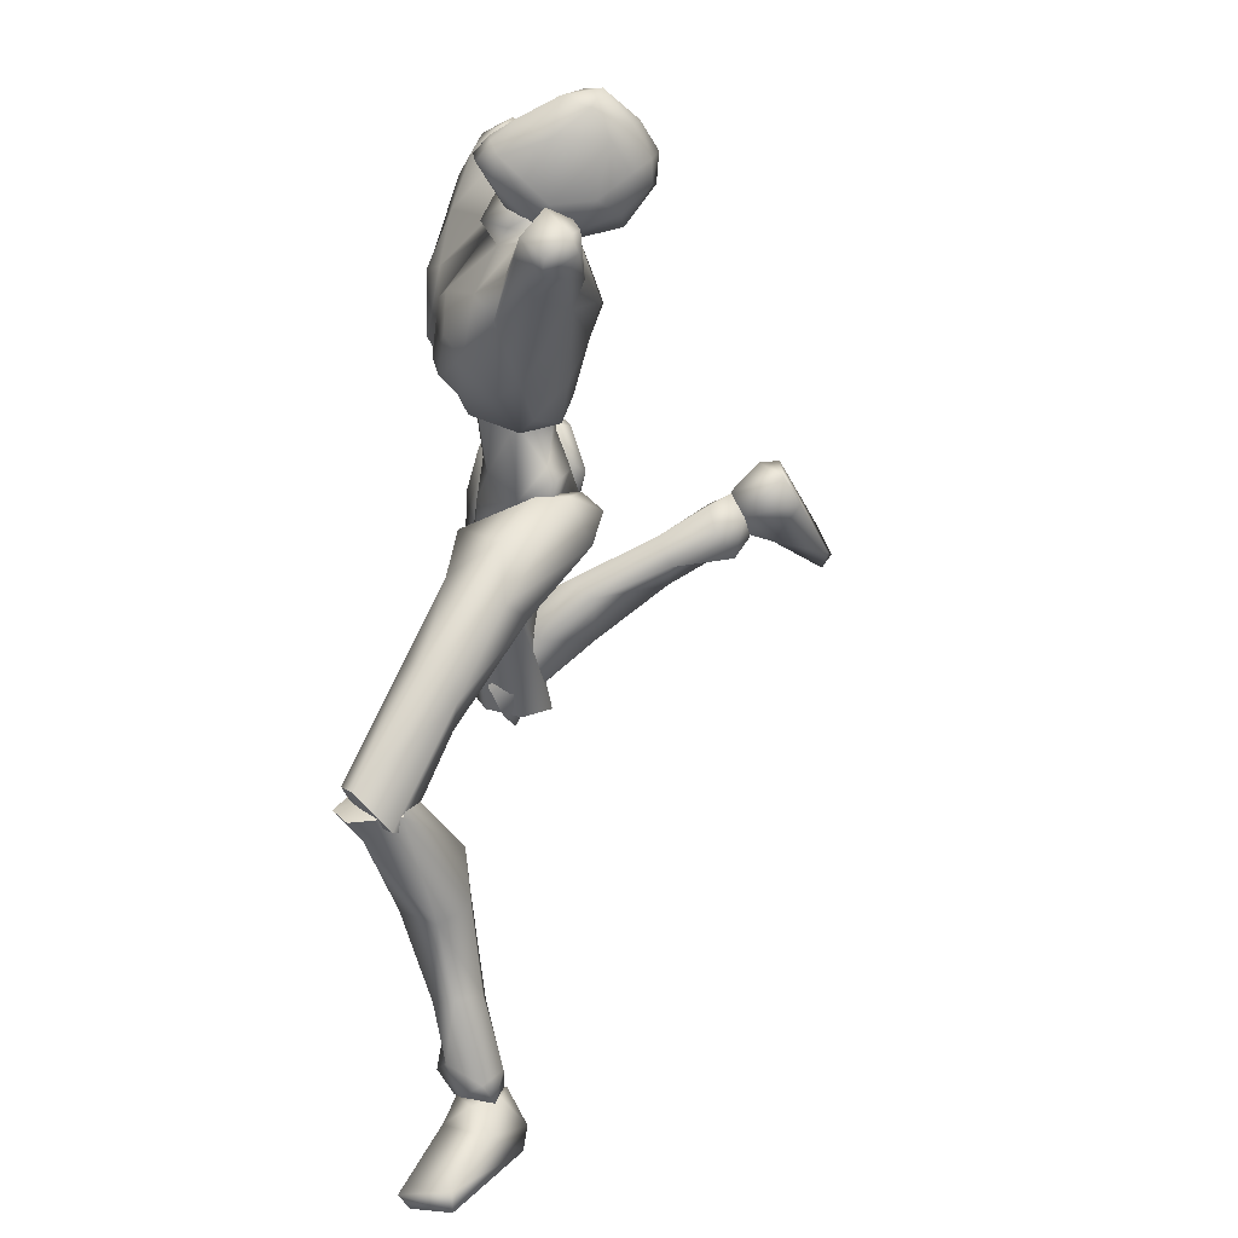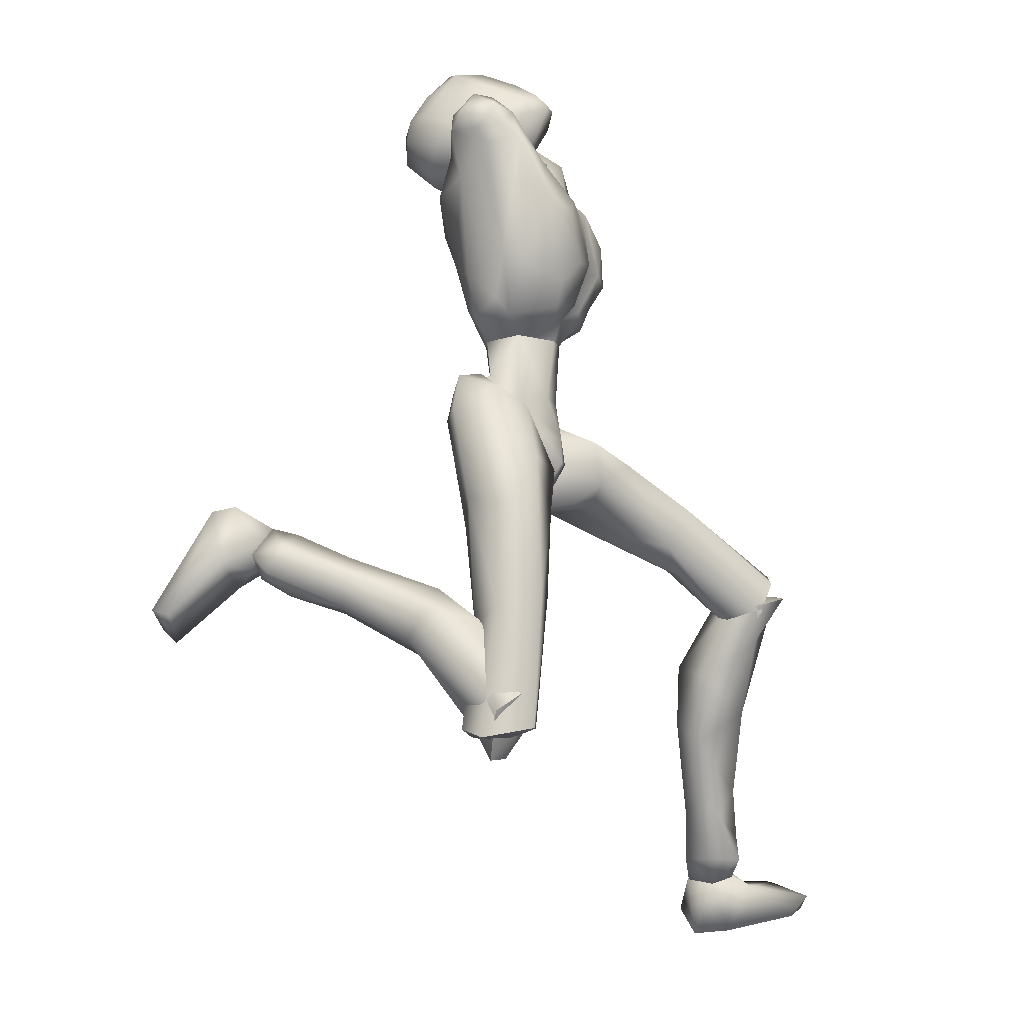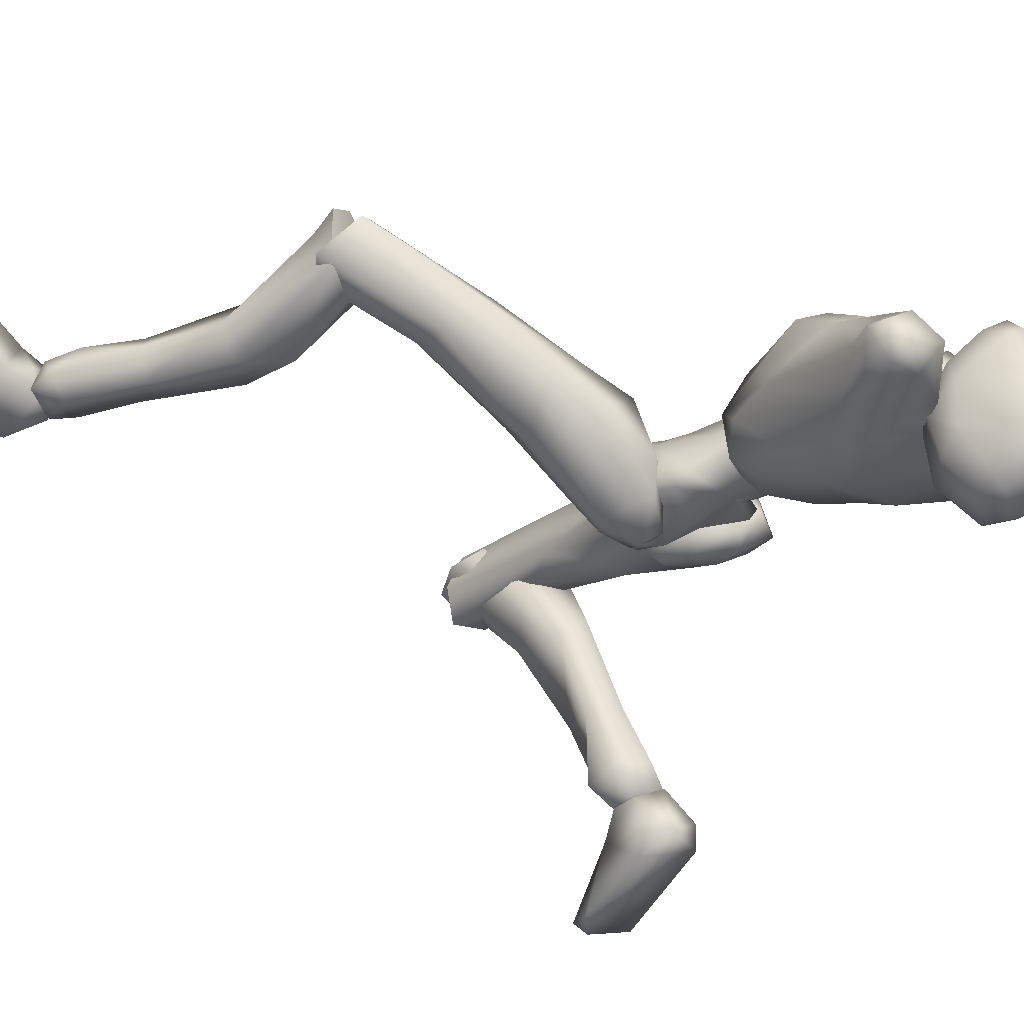
<metadata>
{"format":"obj","ext":"obj","renderer":"f3d","projection":"perspective","resolution":1024,"background":"white","views":[{"elev":38.0,"azim":79.1,"up":"+Y"},{"elev":-13.3,"azim":-71.3,"up":"+Y"},{"elev":-22.9,"azim":133.3,"up":"+Z"}]}
</metadata>
<code>
o Melee_Husk
v 3.044 54.55 0.8667
v 3.576 52.17 3.191
v 4.294 54.06 0.7429
v 1.784 57.67 0.1205
v 2.177 57.84 2.777
v 0.9327 53.11 4.68
v -0.06275 50.25 5.387
v -1.058 53.11 4.68
v -3.701 52.17 3.191
v -2.303 57.84 2.777
v -3.17 54.55 0.8667
v -1.909 57.67 0.1205
v -4.42 54.06 0.7429
v -1.735 49.9 4.719
v -0.4751 48.04 5.573
v 0.3496 48.04 5.573
v 1.61 49.9 4.719
v 0.6034 57.58 5.094
v -0.7289 57.58 5.094
v 2.177 57.84 2.777
v 1.784 57.67 0.1205
v 4.303 58.86 0.0367
v -0.6898 60.21 6.719
v -1.889 58.95 5.582
v -0.06275 59.39 5.481
v -0.7289 57.58 5.094
v 0.6034 57.58 5.094
v 1.764 58.95 5.582
v 4.733 58.71 2.898
v 5.24 59.99 2.028
v 5.301 62.7 -0.3277
v 6.891 69.18 -0.3881
v 6.333 63.37 2.994
v 7.976 70.89 2.274
v 7.171 68.97 4.733
v 7.829 73.91 3.447
v 6.662 72 3.833
v 7.945 75.36 3.068
v 6.404 73.86 2.122
v 6.624 76.53 1.214
v 5.781 62.48 4.492
v 9.08 75.86 0.06565
v 10.13 74.93 1.848
v 9.815 73.43 2.082
v 9.759 73.16 0.4863
v 3.968 73.99 -0.9558
v 7.474 75.21 -0.8412
v 9.441 74.64 -0.3907
v 3.428 61.25 6.651
v 5.779 65.46 6.694
v 5.062 69.94 5.635
v 4.774 73.12 2.648
v 2.682 72.6 0.09407
v 1.786 71.38 3.61
v 2.405 72.9 2.967
v -0.06275 72.26 4.411
v -0.06275 71.5 3.765
v -1.912 71.38 3.61
v -1.603 68.28 7.019
v -5.168 70.4 5.635
v -4.13 66.74 7.569
v -1.283 63.14 8.095
v -4.706 73.92 2.648
v 1.477 68.28 7.019
v 1.899 74.29 -0.507
v -2.807 72.6 0.09407
v -4.415 74.13 -0.956
v -2.531 72.9 2.967
v -2.024 74.29 -0.507
v 3.774 66.31 7.569
v 2.959 62.75 7.939
v 1.157 63.14 8.095
v -0.06275 66.83 7.34
v -0.06275 62.79 7.216
v 0.5643 60.21 6.719
v 2.965 59.43 6.069
v -7.549 75.53 1.013
v -8.346 74.13 2.966
v -6.312 75.58 2.078
v -6.599 73.99 3.816
v -7.87 72.71 3.276
v -7.742 71.53 4.725
v -6.481 66.88 6.694
v -3.085 62.75 7.939
v -3.553 61.25 6.651
v -5.883 62.34 4.492
v -7.413 74.07 -0.7395
v -9.295 73.55 0.6601
v -8.995 72.13 1.843
v -8.003 71.28 2.15
v -6.44 63.24 2.994
v -4.858 58.71 2.898
v -3.09 59.43 6.069
v -2.303 57.84 2.777
v -8.205 72.44 -0.5571
v -6.952 69.3 -0.282
v -5.365 59.99 2.028
v -4.429 58.86 0.0367
v -1.909 57.67 0.1205
v -5.039 62.04 -0.3277
v -0.4824 78.04 3.614
v -0.04891 79.27 1.889
v -1.584 77.39 3.099
v 0.4824 78.07 3.603
v 1.385 77.54 3.317
v 0.4941 76.84 4.664
v -0.4948 76.87 4.661
v -1.973 75.87 3.653
v -2.569 76.16 1.374
v -3.037 74.22 1.589
v -3.333 75.09 -0.3956
v -3.508 73.16 -0.7129
v -3.63 75.34 -2.621
v -3.602 73.54 -3.504
v -3.004 76.38 -4.76
v -2.295 74.75 -6.498
v -2.21 76.47 -6.239
v -0.2818 75.95 -7.392
v -0.2864 78.28 -6.146
v 1.862 76.58 -6.467
v -0.2699 73.6 -7.233
v -2.035 71.92 -4.654
v -2.341 71.72 -1.717
v -2.084 71.39 -0.6649
v -0.1651 70.51 -0.8844
v -0.1323 70.86 -2.211
v -0.2696 71.44 -4.864
v 1.139 78.75 -5.286
v -0.1113 80.86 -3.689
v 1.299 80.24 -2.666
v -0.0427 80.62 -0.9757
v 1.95 78.74 -0.02078
v -2.035 78.76 -0.1356
v -2.639 78.19 -3.559
v -1.593 78.58 -5.147
v -1.401 80.26 -2.757
v 2.411 78.34 -3.808
v 3.235 74.77 0.4277
v 3.698 75.02 -2.536
v 3.365 72.73 -1.089
v 3.595 73.76 -4.132
v 1.913 71.44 -1.781
v 2.886 76.24 -4.97
v 2.165 74.93 -6.463
v 1.572 71.71 -4.744
v 2.042 71.28 -0.5828
v 3 74.11 1.915
v 2.507 76.23 1.852
v 1.779 75.94 3.88
v 24.96 18.26 10.39
v 26.54 19.01 10.04
v 25.68 18.8 11.82
v 27.03 19.94 11.55
v 27.96 19.83 9.284
v 25.44 18.69 8.279
v -0.7542 46.19 4.331
v 0.6287 46.19 4.331
v -0.7025 45.14 1.726
v 0.577 45.14 1.726
v -0.4915 47.2 -1.293
v 0.366 47.2 -1.293
v -0.06275 49.99 -1.846
v 20.7 40.43 13.67
v 21.16 41.01 17.34
v 20.87 38.9 16.37
v 19.25 40.52 18.1
v 18.2 37 15.98
v 16.82 39.63 16.76
v 22.24 31.81 11.94
v 20.12 31.52 14.29
v 16.66 33.91 12.45
v 16.13 39.38 14.21
v 22.2 24.08 8.937
v 18.3 29.09 11.2
v 18.81 30.64 9.213
v 23.23 25.53 12.69
v 21.62 23.9 11.41
v 23.36 20.18 10.43
v 24.15 20.16 8.411
v 24.36 20.1 12.8
v 25.78 22.08 12.29
v 24.22 26.37 11.33
v 23.38 25.83 9.259
v 21.19 32.15 9.5
v 18.71 35.28 9.452
v 18.66 40.6 12.79
v 27.66 21.42 10.06
v 26.28 21.23 8.413
v 15.81 45.49 9.188
v 20.05 42.52 16.73
v 21.46 39.91 14.44
v 3.753 45.83 5.045
v 6.242 46.09 5.736
v 4.783 47.5 7.147
v 3.123 45.12 1.879
v 2.145 45.25 2.792
v 0.7463 45.96 0.3823
v -0.3042 47.51 0.6607
v 0.3637 49.18 -1.46
v 1.395 48.31 -2.024
v 1.477 51.09 -1.791
v 3.204 50.53 -2.998
v 3.95 52.57 -0.4804
v 5.441 49.3 -1.794
v 10.95 49.38 5.129
v 9.353 46.7 3.318
v 15.22 42.59 9.497
v 20.09 38.47 13.44
v 17.69 37.12 14.98
v 13.57 41.79 10.96
v 9.119 44.67 4.89
v 6.185 46.7 0.9427
v 2.935 47.01 -1.029
v 2.511 51.97 1.168
v 4.243 53.03 2.012
v 7.229 51.99 4.741
v 3.302 50.4 7.161
v 7.262 49.5 8.59
v 10.87 43.68 10.72
v 17.07 39.02 16.72
v 12.13 46.7 12.13
v 18.26 41.6 17.37
v 14.35 47.54 11.22
v -0.06275 74.16 1.704
v -0.06275 74.26 -1.222
v 2.361 71.53 -1.488
v -2.486 71.53 -1.488
v -5.232 68.43 -2.586
v -6.119 71.35 -1.323
v 7.562 71.61 -1.044
v 5.875 70.99 -1.365
v 4.967 68.43 -2.586
v 1.989 66.43 -3.279
v -2.115 66.43 -3.279
v -2.143 63.88 -2.353
v -2.845 59.94 -1.077
v -0.06275 57.74 -0.5935
v 2.017 63.88 -2.353
v 2.72 59.94 -1.077
v -2.634 44.35 0.9992
v -0.9649 46.18 0.2142
v -1.157 45.05 2.856
v -1.953 48.2 -2.207
v -0.7312 48.29 -1.655
v -1.136 50.99 -2.546
v -0.6318 52.22 -1.186
v -2.799 53.94 -0.9805
v -3.651 53.24 -1.942
v -4.434 54.4 0.4798
v -6.272 53.82 -0.5415
v -6.127 52.78 2.613
v -7.016 51.1 -0.705
v -7.667 43.45 3.689
v -6.568 44.25 0.3524
v -8.136 36.06 3.161
v -6.627 34.82 0.9215
v -8.082 26.6 1.982
v -7.099 27.37 0.1336
v -3.979 27.22 -0.2713
v -6.534 27.31 5.318
v -4.304 34.52 0.9793
v -4.926 42.43 -0.4311
v -5.345 47.67 -1.23
v -3.938 51.04 -2.324
v -3.927 52.34 2.954
v -5.16 51.27 4.425
v -5.734 47.24 5.342
v -0.8618 47.36 5.135
v -2.942 43.61 5.493
v -2.88 37.24 2.193
v -3.136 27.44 2.235
v -4.034 37.06 5.559
v -4.504 27.56 4.805
v -6.523 36.68 5.892
v -3.759 29.39 1.081
v -3.136 27.81 3.636
v -4.504 25.48 2.542
v -6.177 27.16 0.9185
v -6.534 25.15 2.082
v -8.082 28.43 3.015
v -7.407 33.97 -3.949
v -4.384 33.05 -3.7
v -3.59 34.3 0.65
v -3.979 30.13 4.612
v -3.962 37.36 -3.601
v -5.983 37.86 -2.087
v -6.553 40.53 -8.95
v -7.048 42.43 -12.91
v -5.308 41.15 -13.06
v -4.654 38.94 -9.513
v -5.677 36.52 -9.569
v -7.616 42.91 -14.72
v -5.911 41.7 -15.42
v -4.692 39.04 -14.4
v -6.702 37.87 -13.53
v -7.469 36.76 -9.057
v -7.84 38.93 -8.372
v -8.11 36.01 -2.354
v -7.29 35.16 1.456
v -7.099 29.7 4.558
v -5.827 40.06 -15.85
v -7.365 39.19 -15.65
v -9.176 39.3 -14.41
v -9.007 41.12 -13.28
v -9.318 40.67 -15.57
v -6.134 41.7 -15.42
v -7.839 42.91 -14.72
v -6.05 40.06 -15.85
v -8.854 41.57 -15.25
v -8.112 39.65 -16.06
v -6.466 38.88 -17.79
v -6.189 44.96 -18.34
v -5.841 42.46 -19.65
v -6.698 36.95 -22.27
v -7.927 34.68 -22.2
v -8.393 35.54 -23.02
v -11.51 36.55 -22.43
v -11.58 36.04 -21
v -10.1 40.11 -17.69
v -9.059 44.44 -17.14
v -9.435 44.12 -18.84
v -7.546 41.01 -15.62
v 1.667 48.9 3.175
v 2.966 48.79 1.009
v 3.527 54.03 -0.1841
v 0.4878 52.39 -1.196
v 25.61 18.76 8.152
v 25.71 14.31 8.629
v 25.13 18.33 10.26
v 27.02 14.57 11.13
v 27.66 18.17 12.95
v 31 15.86 15.66
v 32.66 17.56 16.68
v 33.18 16.61 16.01
v 34.86 17.53 13.28
v 34.28 18.93 13.2
v 29.93 18.76 9.92
v 27.67 19.61 10.9
v 27.13 19.42 8.761
v 27.38 16.46 7.028
v 28.72 15.45 7.576
v 25.85 18.87 11.69
v -0.6133 52.39 -1.196
v -3.652 54.03 -0.1841
v -0.06275 55.5 -0.2942
v -0.06275 57.74 -0.5935
v -3.091 48.79 1.009
v -0.06275 57.24 2.199
v -1.257 50.12 1.523
v -0.06276 58.31 2.199
v -5.556 26.52 2.367
v -5.556 27.5 3.947
v 19.55 39.42 16.07
v -0.003565 72.11 2.289
v 18.58 40.83 15.53
f 1 2 3
f 4 5 1
f 5 2 1
f 2 5 6
f 2 6 7
f 6 8 7
f 8 9 7
f 10 9 8
f 9 10 11
f 10 12 11
f 9 11 13
f 9 14 7
f 7 14 15
f 7 15 16
f 17 7 16
f 17 2 7
f 18 6 5
f 6 18 8
f 19 8 18
f 8 19 10
f 20 21 22
f 23 24 25
f 26 25 24
f 26 27 25
f 25 27 28
f 27 20 28
f 28 20 29
f 29 20 22
f 30 29 22
f 30 22 31
f 30 31 32
f 30 32 33
f 33 32 34
f 33 34 35
f 35 34 36
f 35 36 37
f 36 38 37
f 38 39 37
f 38 40 39
f 33 29 30
f 29 33 41
f 33 35 41
f 38 42 40
f 42 38 43
f 44 43 38
f 36 44 38
f 34 44 36
f 34 45 44
f 34 32 45
f 39 40 46
f 46 40 47
f 42 47 40
f 42 48 47
f 43 48 42
f 44 48 43
f 45 48 44
f 29 41 49
f 49 41 50
f 41 35 50
f 50 35 51
f 51 35 37
f 51 37 52
f 39 52 37
f 52 39 46
f 53 52 46
f 54 52 53
f 55 54 53
f 56 54 55
f 57 54 56
f 57 56 58
f 59 57 58
f 58 60 59
f 60 61 59
f 59 61 62
f 52 54 51
f 58 63 60
f 57 64 54
f 65 55 53
f 63 66 67
f 63 58 66
f 58 68 66
f 58 56 68
f 68 69 66
f 51 54 64
f 64 70 51
f 51 70 50
f 50 70 71
f 71 49 50
f 49 71 72
f 71 70 72
f 70 64 72
f 72 64 73
f 57 73 64
f 73 57 59
f 59 62 73
f 74 73 62
f 73 74 72
f 72 74 75
f 72 75 49
f 49 75 76
f 77 78 79
f 79 78 80
f 78 81 80
f 81 82 80
f 82 60 80
f 82 83 60
f 83 61 60
f 83 84 61
f 61 84 62
f 84 85 62
f 23 62 85
f 74 62 23
f 23 25 74
f 25 75 74
f 28 75 25
f 28 76 75
f 29 76 28
f 49 76 29
f 82 86 83
f 86 85 83
f 85 84 83
f 80 60 63
f 63 79 80
f 79 63 67
f 79 67 77
f 77 67 87
f 87 88 77
f 88 78 77
f 88 89 78
f 89 81 78
f 89 90 81
f 90 82 81
f 90 91 82
f 91 86 82
f 91 92 86
f 86 92 85
f 93 85 92
f 23 85 93
f 93 24 23
f 93 92 24
f 24 92 94
f 94 26 24
f 95 88 87
f 88 95 89
f 95 90 89
f 96 90 95
f 96 91 90
f 96 97 91
f 92 91 97
f 92 97 98
f 94 92 98
f 99 94 98
f 98 97 100
f 100 97 96
f 101 102 103
f 102 104 105
f 101 104 102
f 101 106 104
f 107 106 101
f 107 101 103
f 108 107 103
f 109 108 103
f 108 109 110
f 109 111 110
f 111 112 110
f 111 113 112
f 112 113 114
f 114 113 115
f 116 114 115
f 116 115 117
f 118 116 117
f 118 117 119
f 118 119 120
f 116 118 121
f 116 121 122
f 114 116 122
f 114 122 123
f 123 112 114
f 123 124 112
f 124 110 112
f 125 124 123
f 126 125 123
f 123 127 126
f 122 127 123
f 122 121 127
f 120 119 128
f 129 128 119
f 129 130 128
f 130 129 131
f 131 132 130
f 132 131 102
f 131 133 102
f 103 102 133
f 103 133 109
f 133 111 109
f 133 134 111
f 111 134 113
f 113 134 115
f 115 134 117
f 117 134 135
f 119 117 135
f 135 129 119
f 129 135 136
f 129 136 131
f 136 133 131
f 134 133 136
f 134 136 135
f 130 132 137
f 132 138 137
f 138 139 137
f 139 138 140
f 139 140 141
f 140 142 141
f 139 141 143
f 139 143 137
f 128 130 137
f 137 120 128
f 137 143 120
f 143 144 120
f 141 144 143
f 144 141 145
f 145 141 142
f 145 142 127
f 127 142 126
f 126 142 125
f 125 142 146
f 146 142 140
f 147 146 140
f 147 140 138
f 138 148 147
f 138 132 148
f 132 105 148
f 102 105 132
f 121 145 127
f 144 145 121
f 118 144 121
f 144 118 120
f 148 149 147
f 149 148 105
f 149 105 106
f 104 106 105
f 150 151 152
f 152 151 153
f 153 151 154
f 154 151 155
f 155 151 150
f 14 156 15
f 156 157 15
f 16 15 157
f 157 17 16
f 156 158 157
f 159 157 158
f 158 160 159
f 161 159 160
f 161 160 162
f 163 164 165
f 166 165 164
f 165 166 167
f 168 167 166
f 163 165 169
f 165 170 169
f 165 167 170
f 170 167 171
f 168 171 167
f 172 171 168
f 173 174 175
f 175 174 171
f 170 171 174
f 176 169 170
f 170 174 176
f 176 174 177
f 173 177 174
f 177 173 178
f 173 179 178
f 179 155 150
f 178 179 150
f 150 180 178
f 180 177 178
f 181 177 180
f 181 176 177
f 182 176 181
f 182 169 176
f 169 182 183
f 169 183 184
f 175 184 183
f 184 175 185
f 171 185 175
f 171 172 185
f 172 186 185
f 186 163 185
f 184 185 163
f 184 163 169
f 183 173 175
f 152 180 150
f 180 152 153
f 181 180 153
f 187 181 153
f 181 187 182
f 182 187 183
f 183 187 188
f 173 183 188
f 179 173 188
f 188 155 179
f 154 155 188
f 187 154 188
f 187 153 154
f 189 190 191
f 192 193 194
f 192 195 193
f 192 196 195
f 197 195 196
f 196 198 197
f 198 199 197
f 199 200 197
f 199 201 200
f 202 200 201
f 202 201 203
f 204 202 203
f 204 203 205
f 206 204 205
f 189 206 205
f 189 207 206
f 207 189 191
f 191 208 207
f 208 209 207
f 207 209 210
f 207 210 211
f 206 207 211
f 211 212 206
f 204 206 212
f 212 213 204
f 213 202 204
f 200 202 213
f 197 200 213
f 195 197 213
f 195 213 212
f 212 193 195
f 211 193 212
f 201 214 203
f 215 203 214
f 215 216 203
f 216 215 217
f 217 218 216
f 194 218 217
f 218 194 219
f 194 193 219
f 219 193 211
f 219 211 210
f 210 209 219
f 209 220 219
f 219 220 221
f 222 221 220
f 222 190 221
f 190 223 221
f 189 223 190
f 189 205 223
f 223 205 216
f 203 216 205
f 216 218 223
f 221 223 218
f 221 218 219
f 215 214 217
f 224 55 65
f 224 56 55
f 56 224 68
f 68 224 69
f 69 224 225
f 224 65 225
f 53 46 226
f 65 53 226
f 226 225 65
f 227 225 226
f 225 227 69
f 66 69 227
f 67 66 227
f 67 227 228
f 229 67 228
f 228 96 229
f 229 96 95
f 87 229 95
f 87 67 229
f 230 48 45
f 48 230 47
f 231 47 230
f 46 47 231
f 46 231 232
f 46 232 226
f 226 232 233
f 226 233 227
f 234 227 233
f 228 227 234
f 235 228 234
f 96 228 235
f 100 96 235
f 100 235 236
f 236 98 100
f 236 99 98
f 237 99 236
f 237 236 235
f 238 237 235
f 235 234 238
f 233 238 234
f 232 238 233
f 232 32 238
f 32 232 231
f 32 231 230
f 32 230 45
f 32 31 238
f 238 31 239
f 22 239 31
f 21 239 22
f 21 237 239
f 239 237 238
f 240 241 242
f 243 241 240
f 244 241 243
f 243 245 244
f 246 244 245
f 247 246 245
f 248 247 245
f 247 248 249
f 250 249 248
f 249 250 251
f 250 252 251
f 251 252 253
f 252 254 253
f 254 255 253
f 255 254 256
f 255 256 257
f 258 257 256
f 259 258 256
f 260 255 257
f 259 256 261
f 261 256 262
f 256 254 262
f 263 262 254
f 254 252 263
f 264 263 252
f 250 264 252
f 250 248 264
f 248 245 264
f 245 243 264
f 264 243 263
f 240 263 243
f 240 262 263
f 265 249 251
f 251 266 265
f 267 266 251
f 266 267 268
f 269 268 267
f 269 242 268
f 242 269 270
f 240 242 270
f 240 270 262
f 262 270 261
f 259 261 270
f 271 259 270
f 270 272 271
f 273 271 272
f 260 273 272
f 274 260 272
f 274 255 260
f 253 255 274
f 253 274 267
f 267 251 253
f 269 272 270
f 274 272 269
f 269 267 274
f 265 266 268
f 275 276 277
f 277 278 275
f 278 277 279
f 279 280 278
f 278 280 281
f 282 278 281
f 275 278 282
f 275 282 283
f 283 276 275
f 283 284 276
f 283 282 285
f 285 286 283
f 285 287 286
f 288 287 289
f 287 290 289
f 290 287 285
f 285 291 290
f 285 282 291
f 281 291 282
f 292 288 293
f 288 289 293
f 294 293 289
f 290 294 289
f 290 295 294
f 291 295 290
f 291 296 295
f 281 296 291
f 296 281 297
f 297 281 298
f 298 286 297
f 286 298 299
f 299 283 286
f 284 283 299
f 300 284 299
f 280 300 299
f 299 298 280
f 280 298 281
f 287 297 286
f 294 301 293
f 301 294 302
f 294 295 302
f 295 303 302
f 303 295 296
f 303 296 297
f 303 297 304
f 297 287 304
f 287 288 304
f 292 304 288
f 292 305 304
f 305 303 304
f 302 303 305
f 306 307 308
f 307 309 308
f 309 310 308
f 311 308 310
f 311 306 308
f 312 307 306
f 312 306 313
f 311 313 306
f 314 313 311
f 315 314 311
f 314 315 316
f 317 316 315
f 318 317 315
f 318 315 311
f 319 318 311
f 311 310 319
f 309 319 310
f 319 309 320
f 309 307 320
f 312 320 307
f 321 320 312
f 319 320 321
f 318 319 321
f 317 318 321
f 322 305 292
f 322 302 305
f 322 301 302
f 322 293 301
f 322 292 293
f 323 217 214
f 323 194 217
f 323 192 194
f 323 196 192
f 323 198 196
f 323 199 198
f 323 201 199
f 323 214 201
f 324 17 157
f 324 2 17
f 324 3 2
f 324 325 3
f 324 326 325
f 324 162 326
f 324 161 162
f 324 159 161
f 324 157 159
f 327 328 329
f 329 328 330
f 330 331 329
f 330 332 331
f 332 333 331
f 333 332 334
f 334 335 333
f 335 336 333
f 333 336 331
f 336 337 331
f 338 331 337
f 337 339 338
f 339 337 340
f 327 339 340
f 340 328 327
f 340 341 328
f 340 337 341
f 337 336 341
f 336 335 341
f 329 331 342
f 342 331 338
f 338 339 342
f 339 327 342
f 327 329 342
f 326 162 343
f 344 345 343
f 326 343 345
f 345 325 326
f 13 11 344
f 345 344 11
f 11 12 345
f 345 12 346
f 345 346 4
f 4 1 345
f 325 345 1
f 1 3 325
f 343 347 344
f 344 347 13
f 13 347 9
f 9 347 14
f 14 347 156
f 156 347 158
f 158 347 160
f 160 347 162
f 162 347 343
f 27 348 20
f 20 348 21
f 21 348 237
f 237 348 99
f 99 348 94
f 94 348 26
f 26 348 27
f 249 349 247
f 247 349 246
f 246 349 244
f 244 349 241
f 241 349 242
f 242 349 268
f 268 349 265
f 265 349 249
f 328 341 330
f 332 330 341
f 335 332 341
f 335 334 332
f 4 350 5
f 5 350 18
f 18 350 19
f 19 350 10
f 10 350 12
f 12 350 346
f 346 350 4
f 316 317 314
f 314 317 321
f 313 314 321
f 321 312 313
f 258 351 257
f 257 351 260
f 260 351 273
f 273 351 271
f 271 351 259
f 259 351 258
f 300 352 284
f 284 352 276
f 276 352 277
f 277 352 279
f 279 352 280
f 280 352 300
f 191 353 208
f 208 353 209
f 209 353 220
f 220 353 222
f 222 353 190
f 190 353 191
f 108 110 354
f 124 354 110
f 125 354 124
f 125 146 354
f 354 146 147
f 147 149 354
f 149 106 354
f 354 106 107
f 108 354 107
f 172 355 186
f 186 355 163
f 163 355 164
f 164 355 166
f 166 355 168
f 168 355 172

</code>
